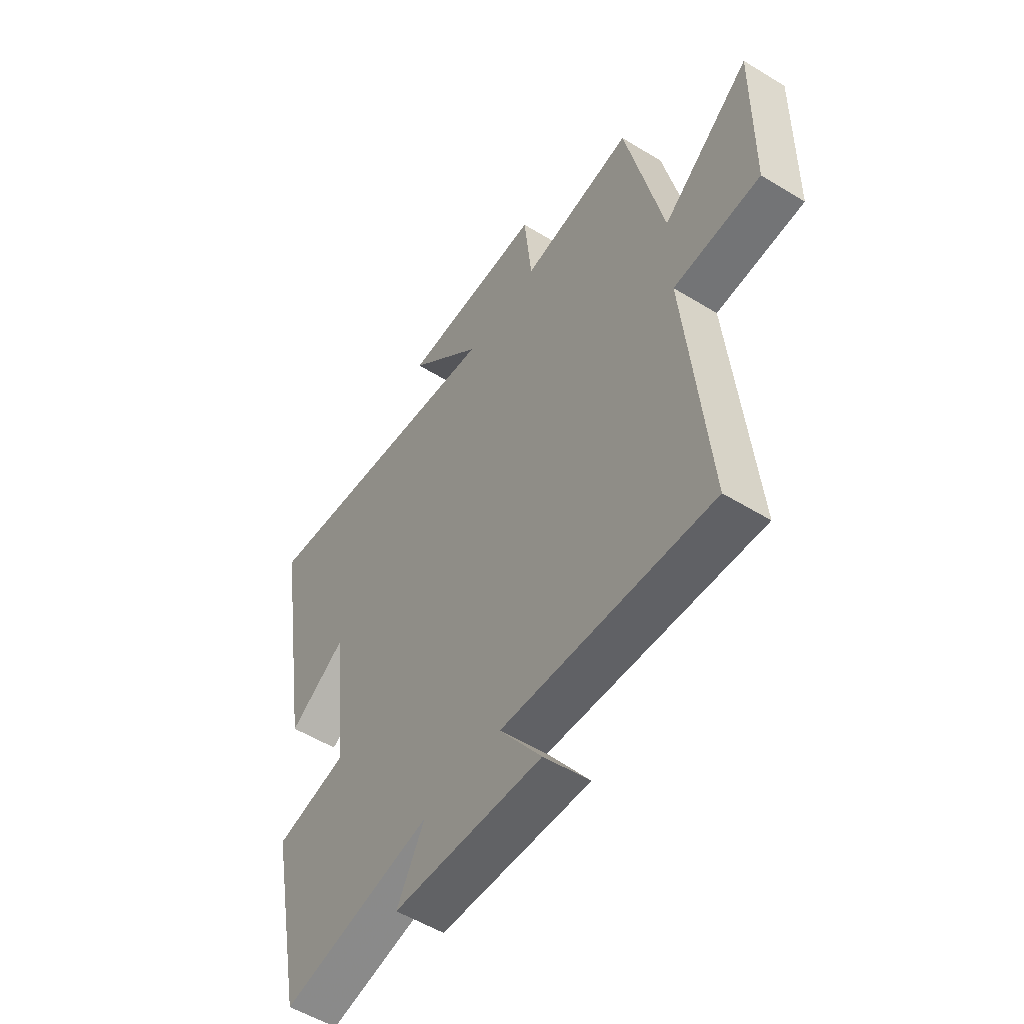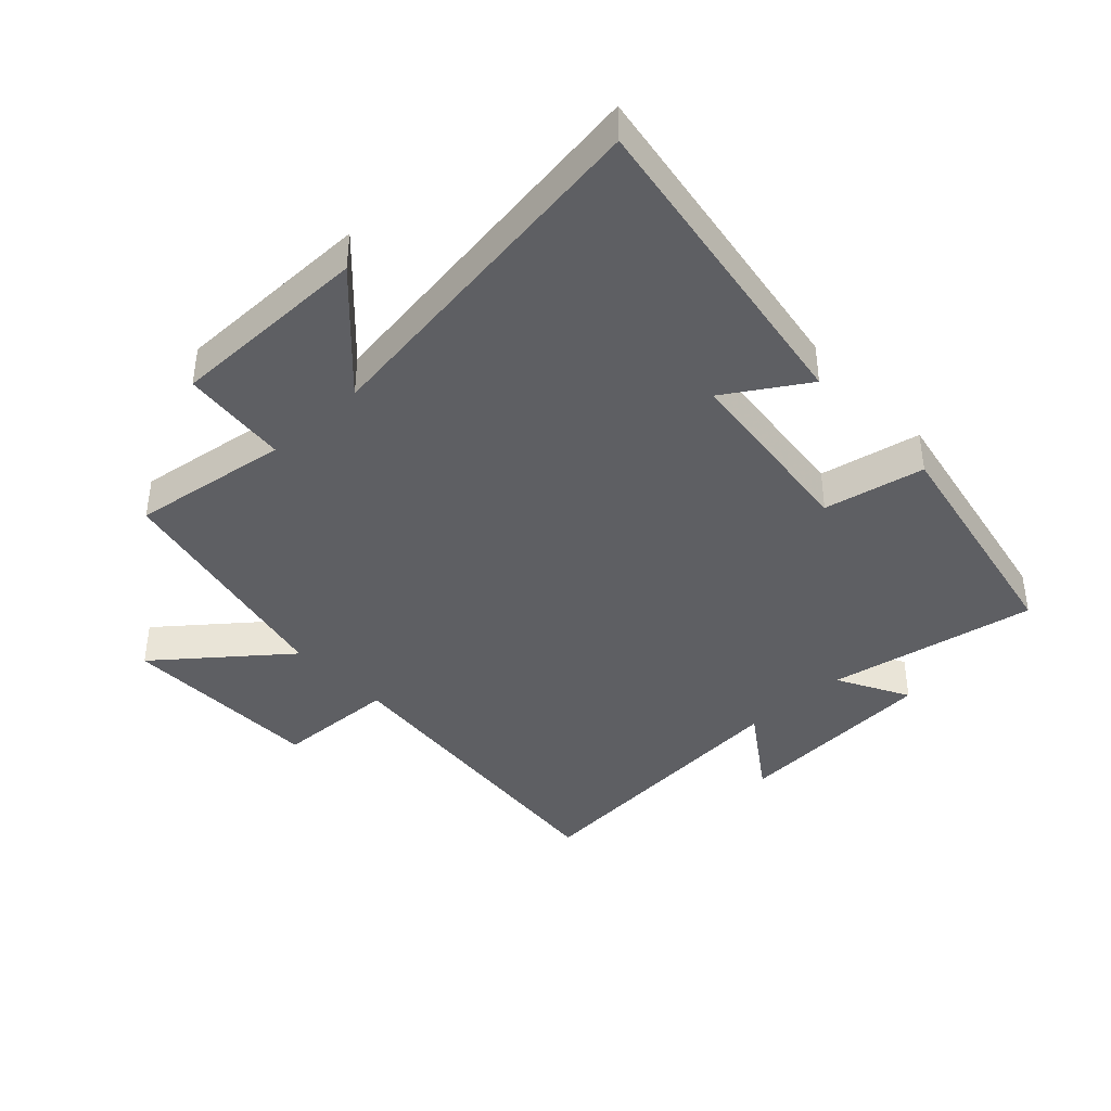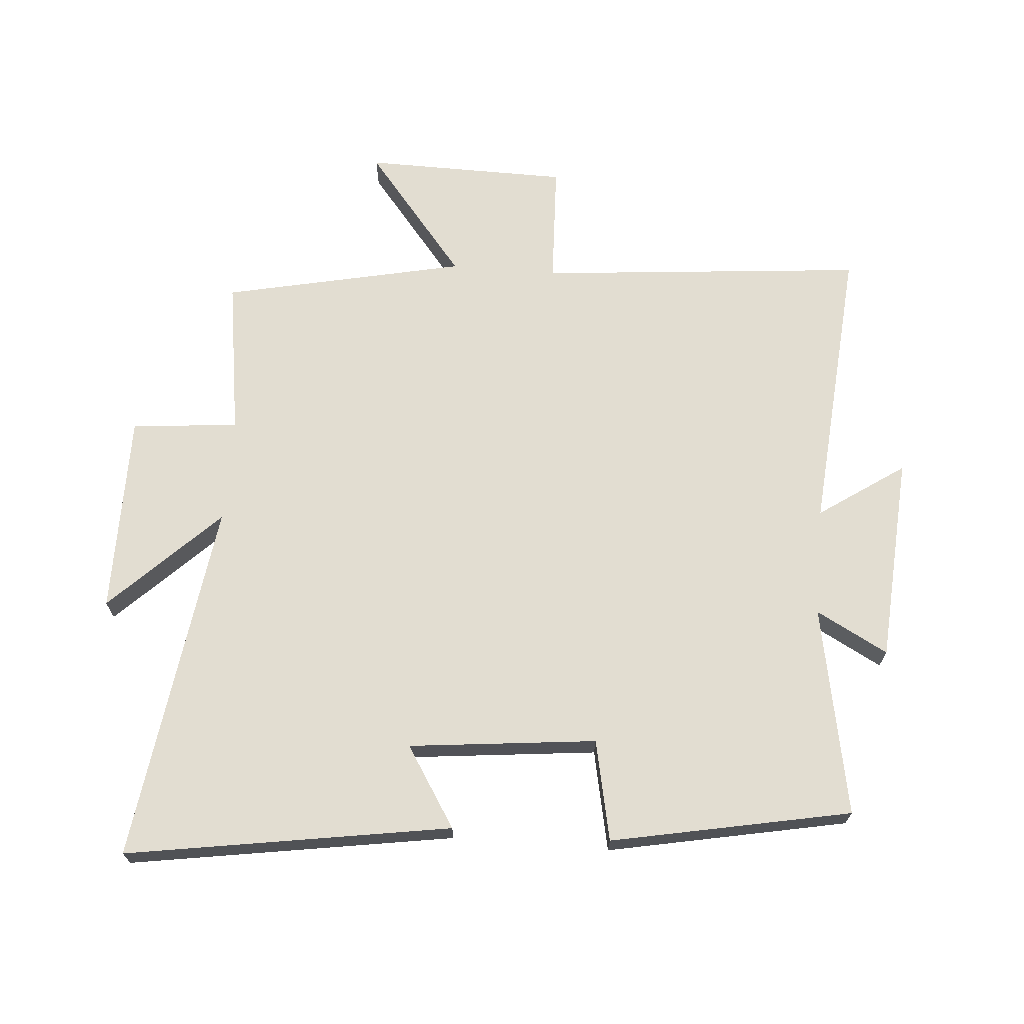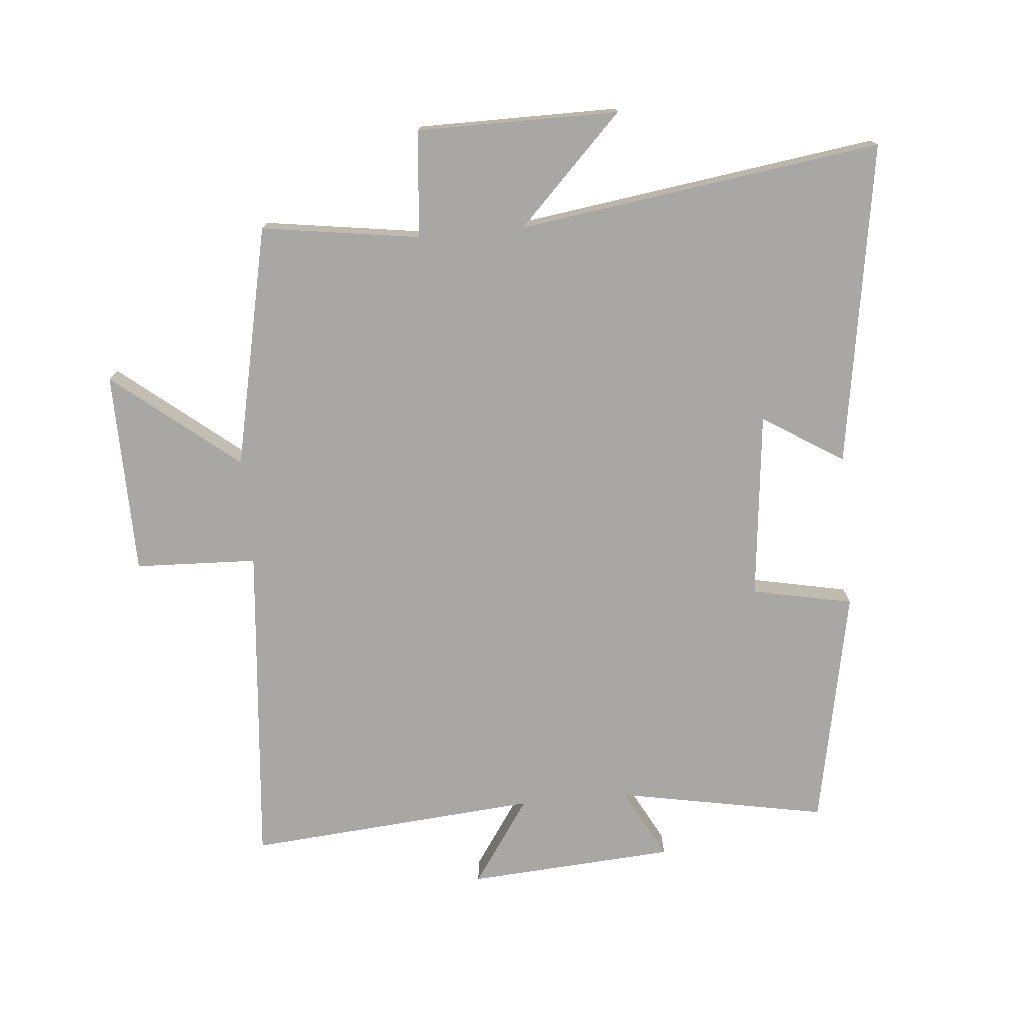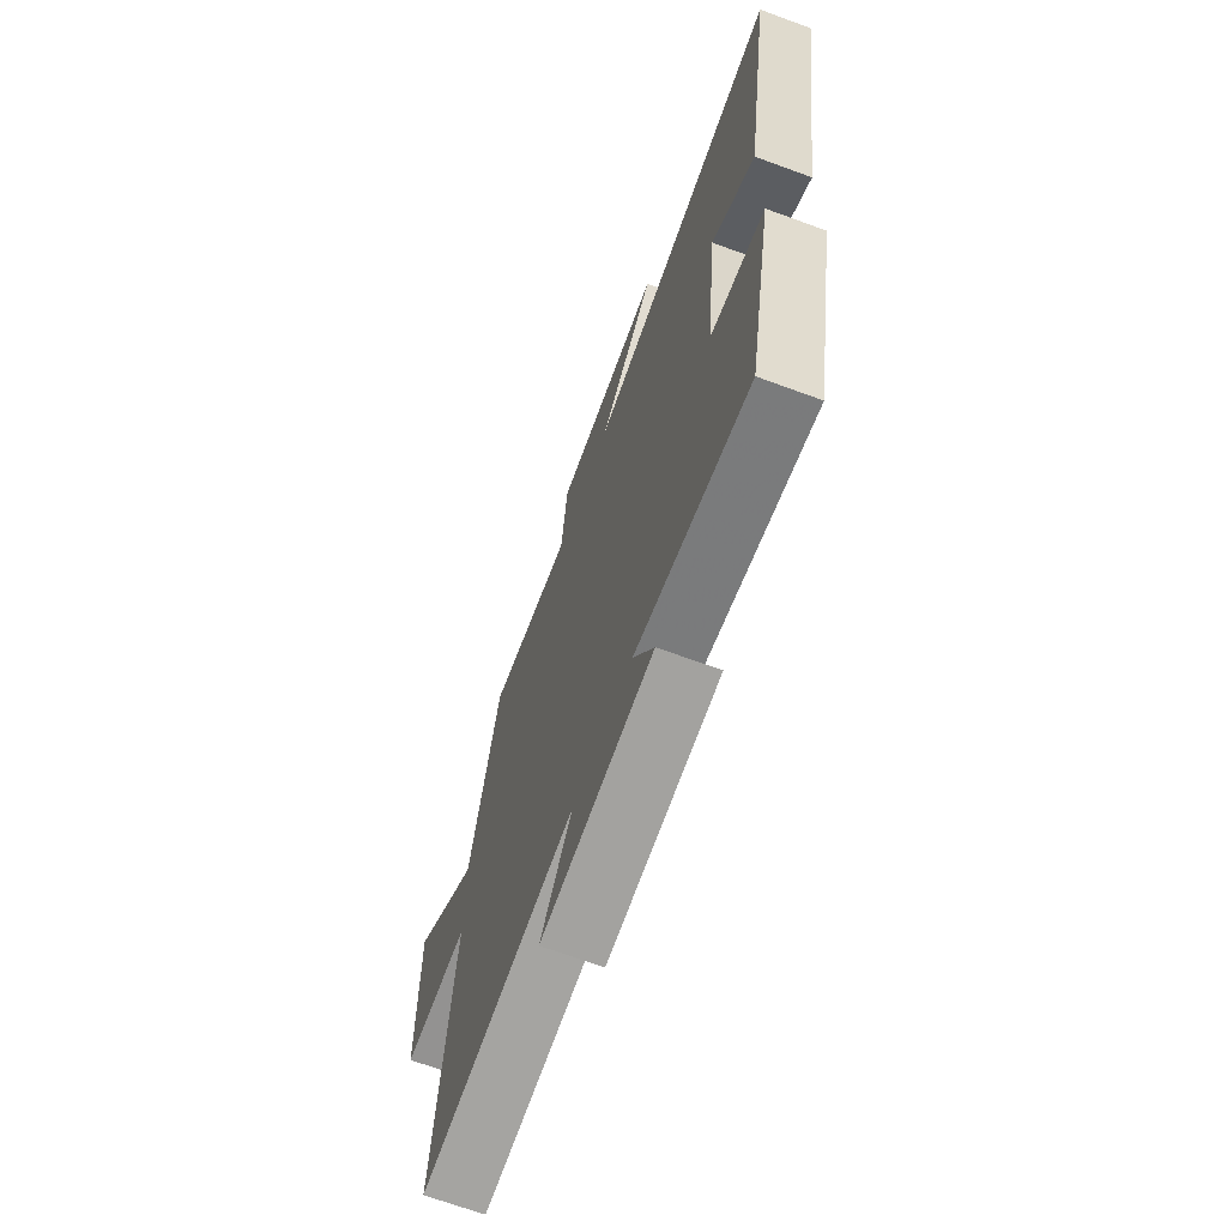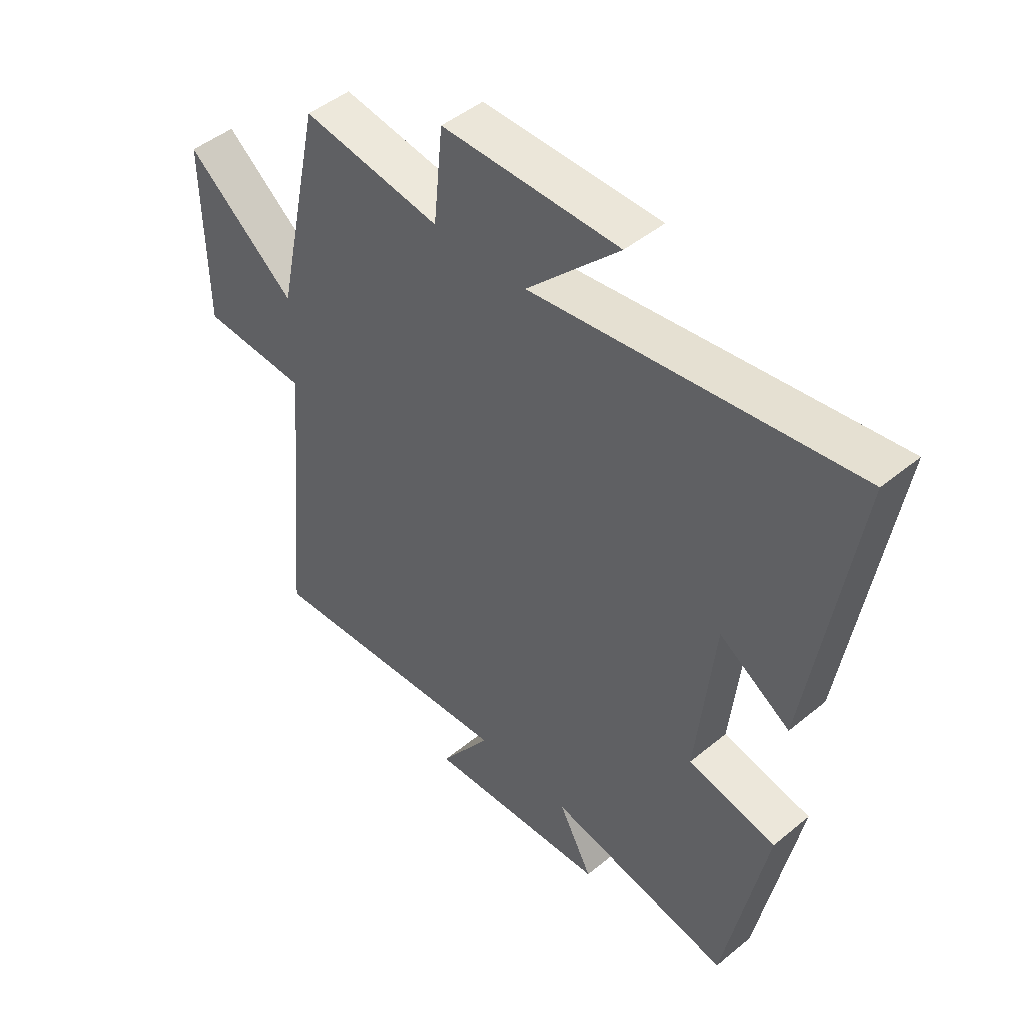
<metadata>
{"format":"obj","ext":"obj","renderer":"f3d","projection":"perspective","resolution":1024,"background":"white","views":[{"elev":-54.0,"azim":-123.1,"up":"+Z"},{"elev":-40.6,"azim":43.2,"up":"+Y"},{"elev":68.4,"azim":94.6,"up":"+Y"},{"elev":-74.8,"azim":5.2,"up":"+Y"},{"elev":-68.8,"azim":69.8,"up":"+Z"},{"elev":46.8,"azim":47.0,"up":"+Z"}]}
</metadata>
<code>
v -0.417 0.07 0.537
v -0.166 0.07 0.5
v -0.149 0.07 0.67
v 0.171 0.07 0.67
v 0.004 0.07 0.5
v 0.582 0.07 0.581
v 0.5 0.07 0.067
v 0.372 0.07 0.148
v 0.34 0.07 -0.15
v 0.5 0.07 -0.183
v 0.425 0.07 -0.563
v 0.092 0.07 -0.5
v 0.153 0.07 -0.614
v -0.177 0.07 -0.636
v -0.084 0.07 -0.5
v -0.548 0.07 -0.538
v -0.5 0.07 -0.019
v -0.694 0.07 -0.011
v -0.698 0.07 0.313
v -0.5 0.07 0.153
v -0.417 0 0.537
v -0.166 0 0.5
v -0.149 0 0.67
v 0.171 0 0.67
v 0.004 0 0.5
v 0.582 0 0.581
v 0.5 0 0.067
v 0.372 0 0.148
v 0.34 0 -0.15
v 0.5 0 -0.183
v 0.425 0 -0.563
v 0.092 0 -0.5
v 0.153 0 -0.614
v -0.177 0 -0.636
v -0.084 0 -0.5
v -0.548 0 -0.538
v -0.5 0 -0.019
v -0.694 0 -0.011
v -0.698 0 0.313
v -0.5 0 0.153
f 17 18 19 20
f 17 20 1 2
f 15 16 17 2
f 12 13 14 15
f 12 15 2 3
f 9 10 11 12
f 8 9 12
f 5 6 7 8
f 5 8 12
f 3 4 5
f 3 5 12
f 40 39 38 37
f 22 21 40 37
f 22 37 36 35
f 35 34 33 32
f 23 22 35 32
f 32 31 30 29
f 32 29 28
f 28 27 26 25
f 32 28 25
f 25 24 23
f 32 25 23
f 1 21 22 2
f 2 22 23 3
f 3 23 24 4
f 4 24 25 5
f 5 25 26 6
f 6 26 27 7
f 7 27 28 8
f 8 28 29 9
f 9 29 30 10
f 10 30 31 11
f 11 31 32 12
f 12 32 33 13
f 13 33 34 14
f 14 34 35 15
f 15 35 36 16
f 16 36 37 17
f 17 37 38 18
f 18 38 39 19
f 19 39 40 20
f 20 40 21 1

</code>
